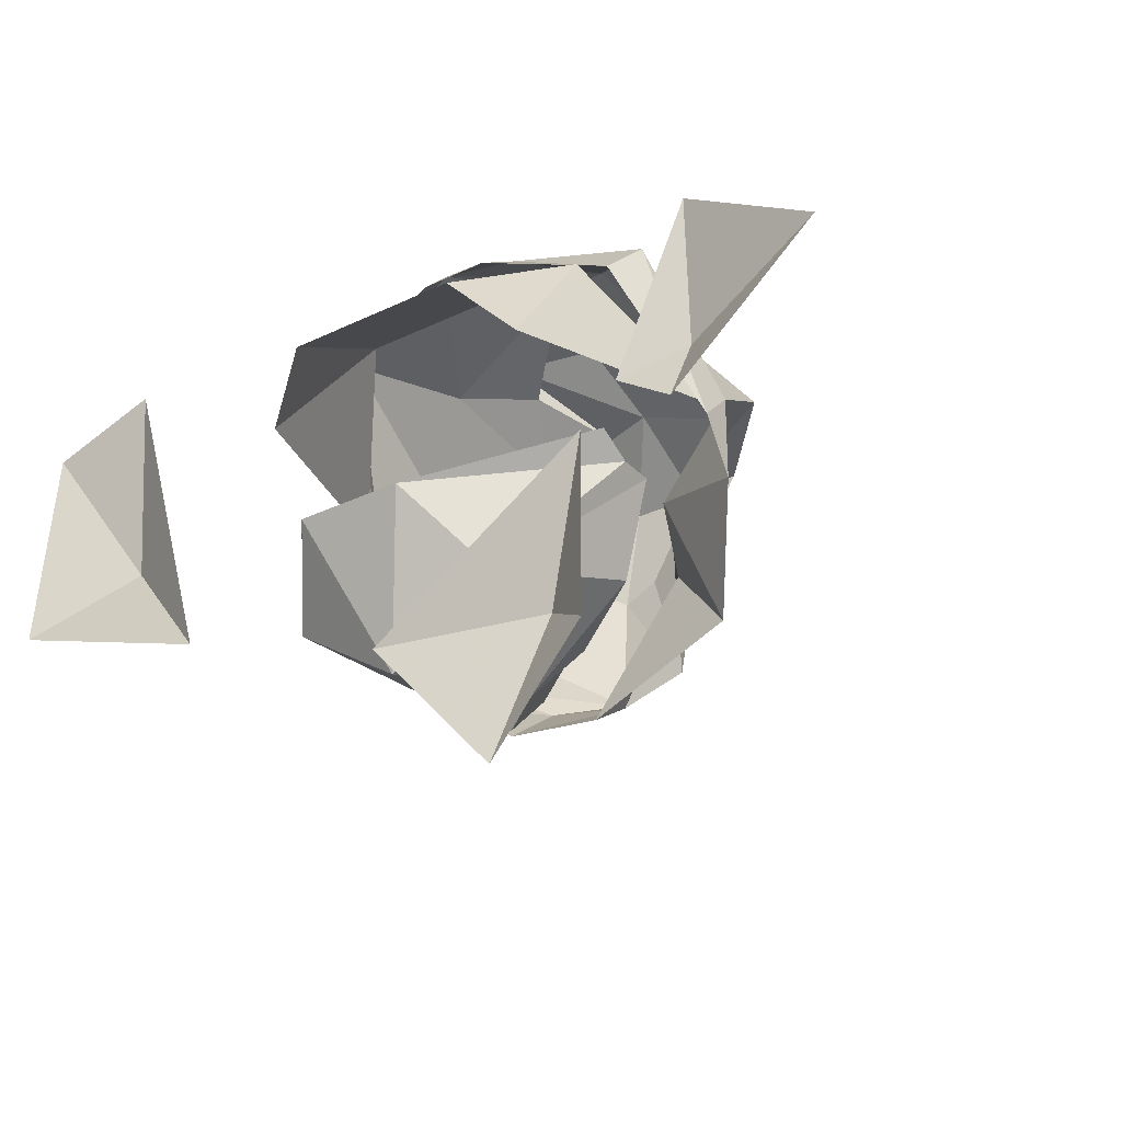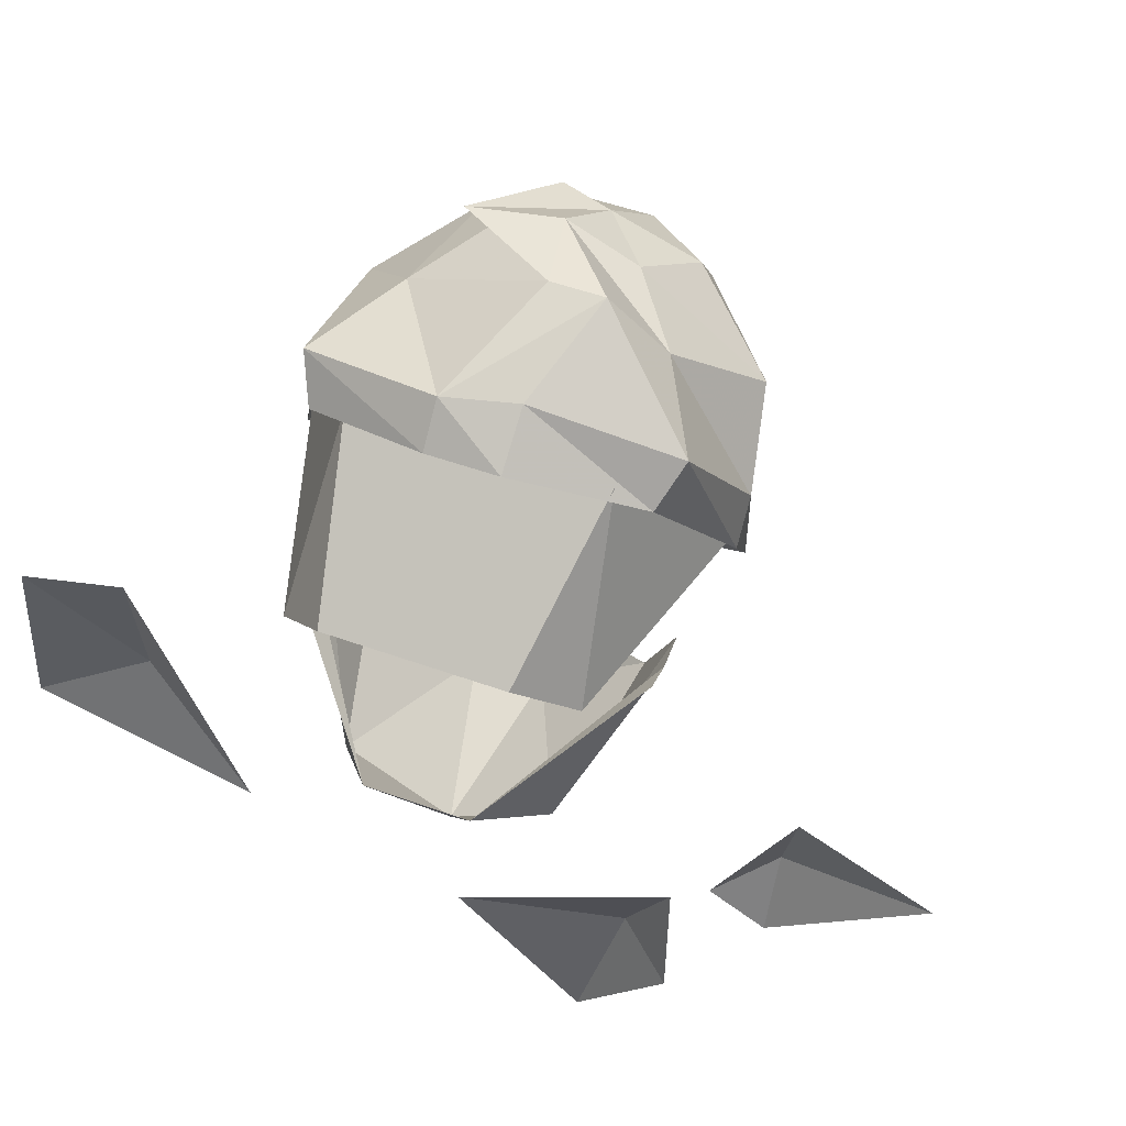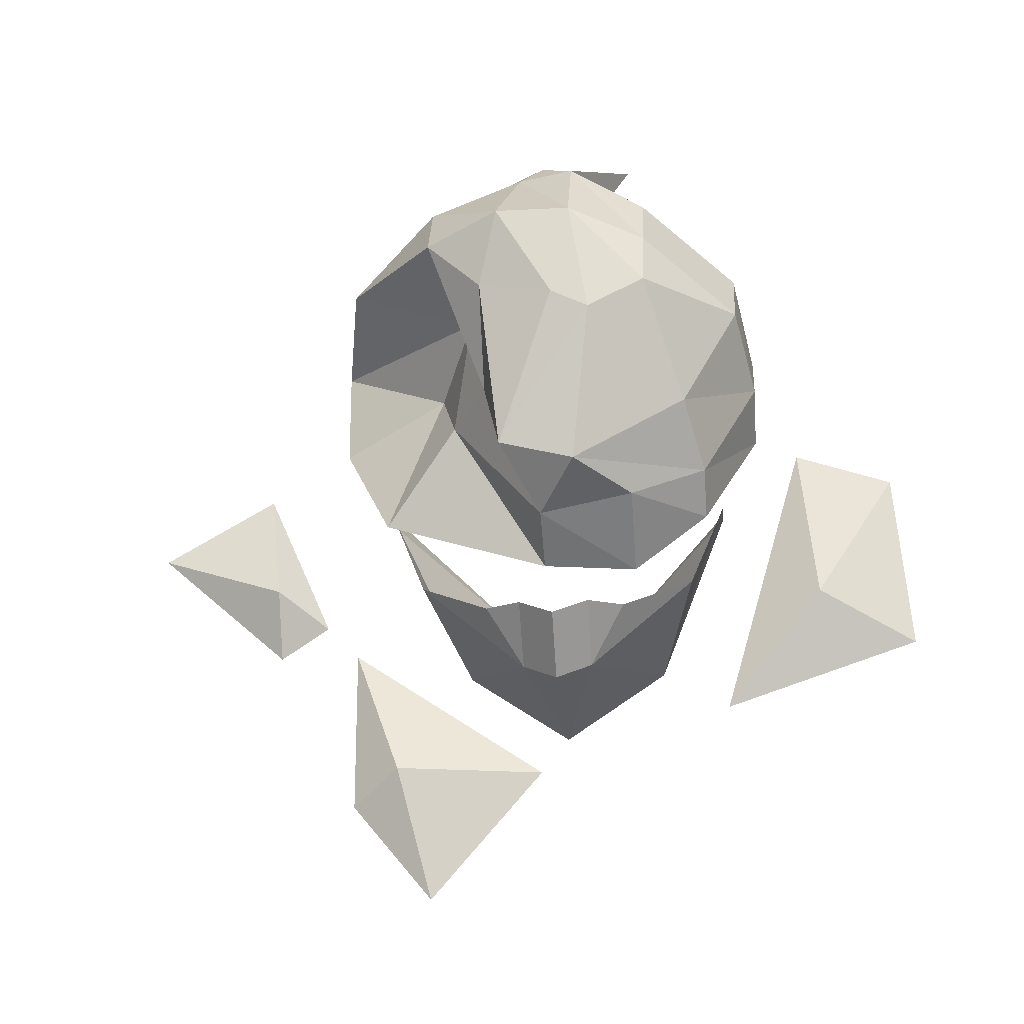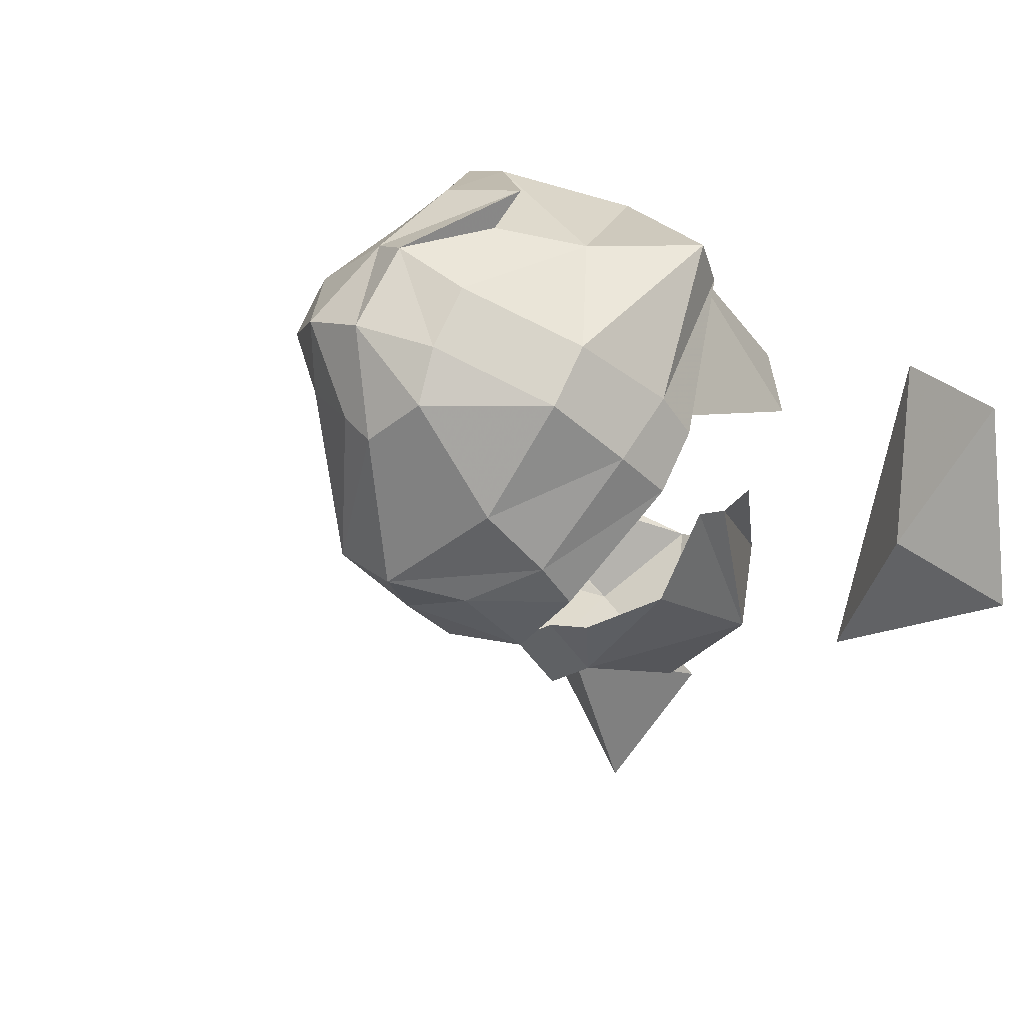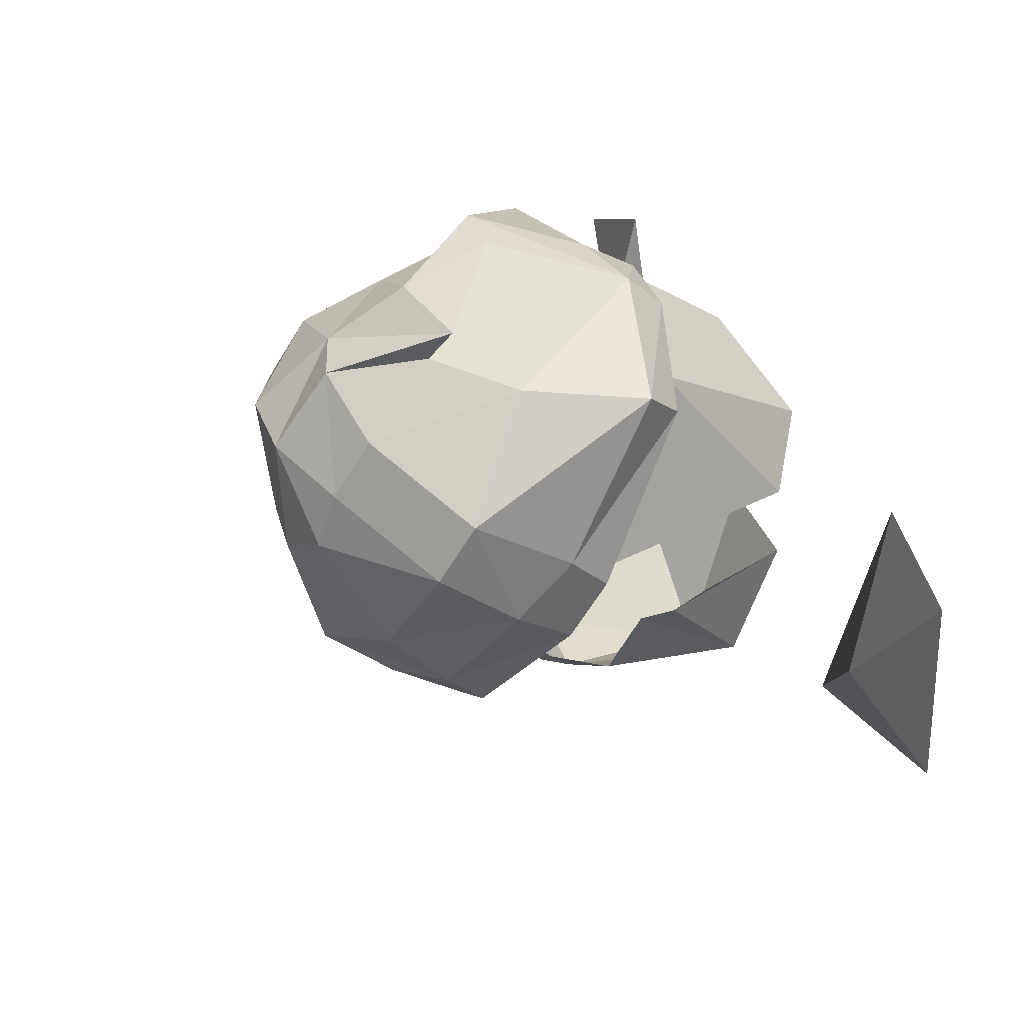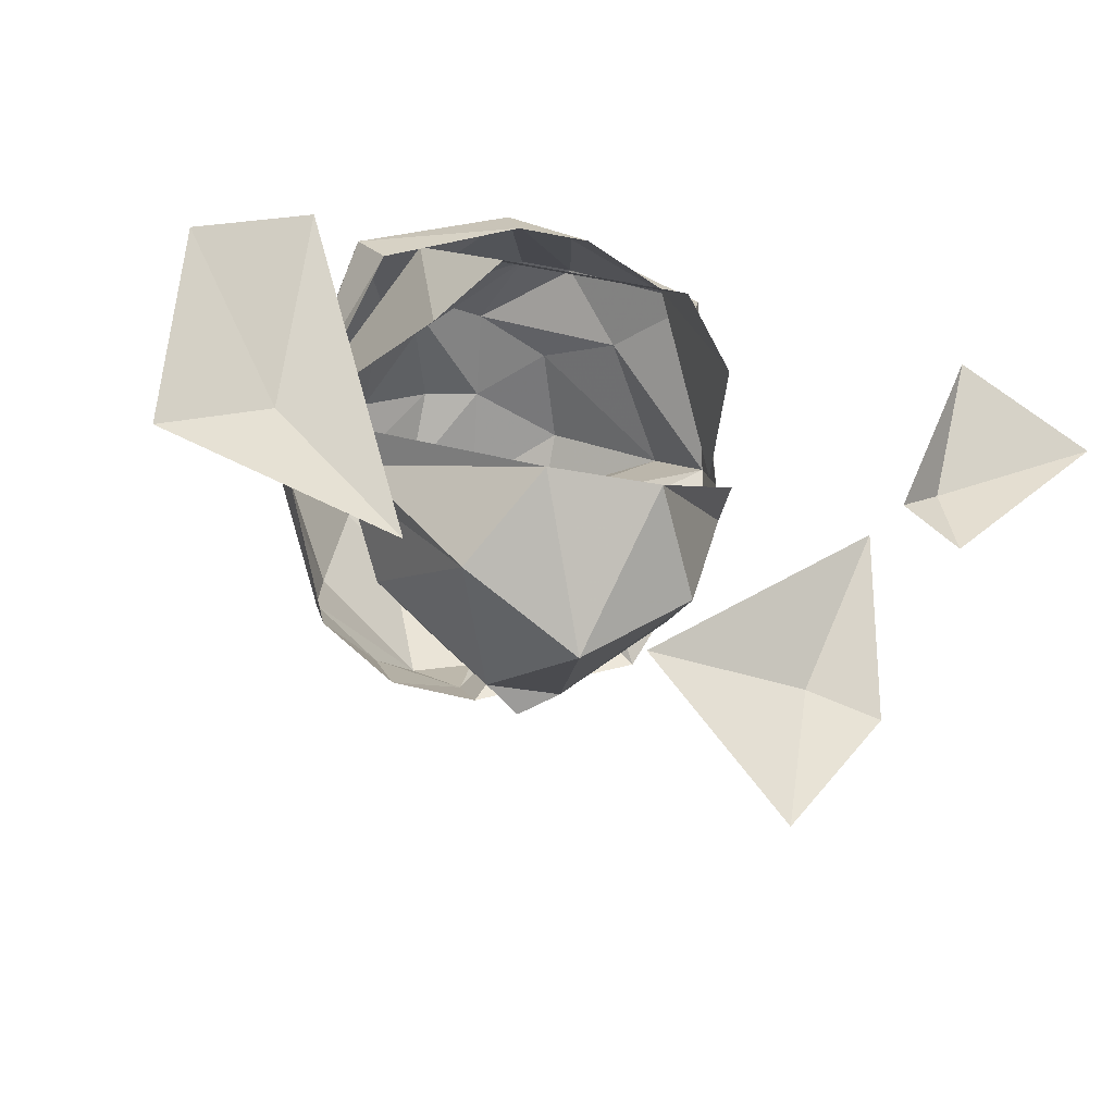
<metadata>
{"format":"obj","ext":"obj","renderer":"f3d","projection":"perspective","resolution":1024,"background":"white","views":[{"elev":-30.6,"azim":-145.3,"up":"+Z"},{"elev":54.6,"azim":-159.4,"up":"+Z"},{"elev":-21.1,"azim":5.4,"up":"+Z"},{"elev":8.7,"azim":48.5,"up":"+Z"},{"elev":38.7,"azim":69.7,"up":"+Z"},{"elev":-26.2,"azim":161.7,"up":"+Z"}]}
</metadata>
<code>
o item/karils_coif/0
v -6 -10 16
v 8 -10 16
v -4 -1 10
v -7 -3 7
v -11 -16 8
v 6 -1 10
v 9 -3 7
v 13 -16 8
v -1 -13 -8
v 3 -13 -8
v 1 -14 -9
v -1 -16 -5
v -3 -15 -5
v -7 -13 -3
v -5 -4 -6
v 1 -4 -10
v 7 -4 -6
v 9 -13 -3
v 5 -15 -5
v 3 -16 -5
v 1 -17 -6
v -9 -12 2
v -9 -10 2
v -2 0 -2
v 4 0 -2
v 11 -10 2
v 11 -12 2
v -9 -8 3
v 11 -8 3
v 3 -30 13
v 4 -30 7
v 7 -29 9
v 7 -28 12
v 3 -27 17
v 0 -26 17
v -1 -30 13
v 2 -30 8
v -1 -28 0
v 3 -28 -1
v 9 -26 3
v 12 -24 9
v 7 -26 15
v 5 -22 18
v 6 -21 20
v 1 -22 20
v -3 -22 18
v -5 -26 15
v -5 -28 12
v -2 -29 9
v -2 -26 4
v 1 -25 -3
v 6 -25 -2
v 10 -23 0
v 13 -20 6
v 12 -22 12
v 8 -18 17
v 0 -17 21
v -3 -17 21
v -6 -18 17
v -10 -22 12
v -3 -24 9
v 11 -12 17
v 3 -10 19
v -1 -11 19
v -9 -12 17
v -11 -17 9
v -5 -20 6
v -4 -23 3
v 1 -22 -5
v 6 -21 -5
v 10 -21 -2
v 13 -17 4
v 13 -15 7
v 13 -17 9
v 3 -8 17
v -1 -8 17
v -8 -10 15
v -11 -15 7
v -11 -17 4
v -8 -21 -2
v 10 -10 15
v 17 -2 0
v 16 0 10
v 11 0 -7
v 23 0 -3
v 22 0 8
v -18 -2 1
v -15 0 -1
v -19 0 8
v -26 0 4
v -18 0 -3
v -10 -2 -11
v -13 0 -3
v -13 0 -13
v -8 0 -19
v -1 0 -11
v -64 0 68
v -64 0 68
v -64 0 68
v -64 0 68
v -64 0 68
v -64 0 68
v -64 0 68
v -64 0 68
v -64 0 68
v -64 0 68
v -64 0 68
v -64 0 68
v -64 0 68
v -64 0 68
v -64 0 68
v -64 0 68
v -64 0 68
v -64 0 68
v -64 0 68
v -64 0 68
v -64 0 68
v -64 0 68
v -64 0 68
v -64 0 68
v -64 0 68
v -64 0 68
v -64 0 68
v -64 0 68
v -64 0 68
v -64 0 68
v -64 0 68
v -64 0 68
f 1 2 3
f 1 3 4
f 1 4 5
f 6 3 2
f 6 2 7
f 7 2 8
f 9 10 11
f 9 11 12
f 9 12 13
f 9 13 14
f 9 14 15
f 9 15 16
f 9 16 10
f 10 16 17
f 10 17 18
f 10 18 19
f 10 19 20
f 10 20 21
f 10 21 11
f 11 21 12
f 22 15 14
f 15 22 23
f 15 23 24
f 15 24 16
f 16 24 25
f 16 25 17
f 17 25 26
f 17 26 27
f 17 27 18
f 23 28 24
f 25 29 26
f 30 31 32
f 30 32 33
f 30 33 34
f 30 34 35
f 30 35 36
f 30 36 31
f 31 36 37
f 31 37 38
f 31 38 39
f 31 39 40
f 31 40 32
f 32 40 41
f 32 41 33
f 33 41 42
f 33 42 34
f 34 42 43
f 34 43 44
f 34 44 35
f 35 44 45
f 35 45 46
f 35 46 47
f 35 47 36
f 36 47 48
f 36 48 49
f 36 49 37
f 37 49 38
f 38 49 50
f 38 50 51
f 38 51 39
f 39 51 52
f 39 52 53
f 39 53 40
f 40 53 54
f 40 54 41
f 41 54 55
f 41 55 42
f 42 55 56
f 42 56 43
f 43 56 57
f 43 57 44
f 44 57 45
f 45 57 58
f 45 58 59
f 45 59 46
f 46 59 60
f 46 60 47
f 47 60 48
f 48 60 61
f 48 61 50
f 48 50 49
f 56 62 63
f 56 63 57
f 57 63 58
f 58 63 64
f 58 64 65
f 58 65 59
f 59 65 66
f 59 66 60
f 60 66 61
f 61 66 67
f 61 67 68
f 61 68 50
f 50 68 51
f 51 68 69
f 51 69 70
f 51 70 52
f 52 70 71
f 52 71 53
f 53 71 72
f 53 72 54
f 54 72 73
f 54 73 74
f 54 74 55
f 55 74 62
f 55 62 56
f 63 75 76
f 63 76 64
f 64 76 77
f 64 77 65
f 65 77 78
f 65 78 66
f 66 78 79
f 66 79 67
f 67 79 80
f 67 80 68
f 68 80 69
f 62 81 75
f 62 75 63
f 74 73 81
f 74 81 62
f 82 83 84
f 82 84 85
f 82 85 86
f 82 86 83
f 87 88 89
f 87 89 90
f 87 90 91
f 87 91 88
f 92 93 94
f 92 94 95
f 92 95 96
f 92 96 93

</code>
